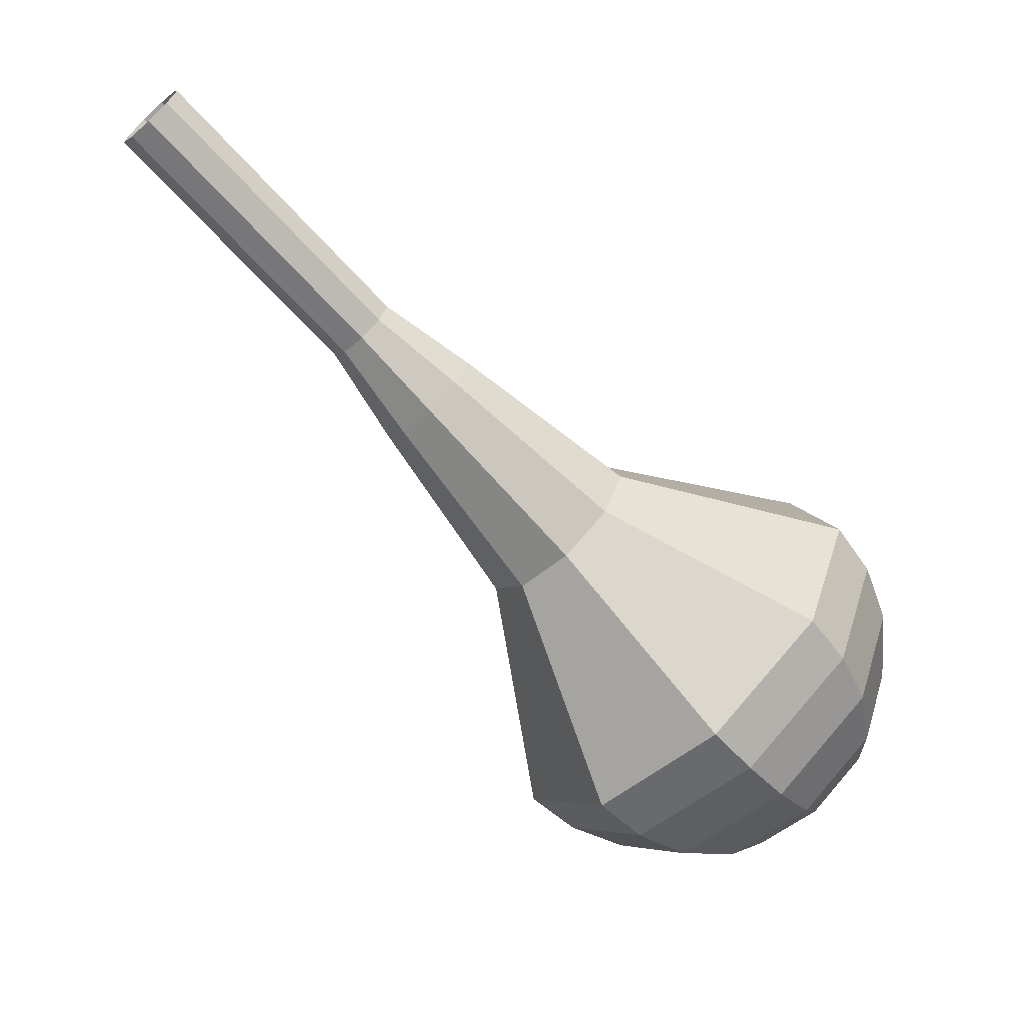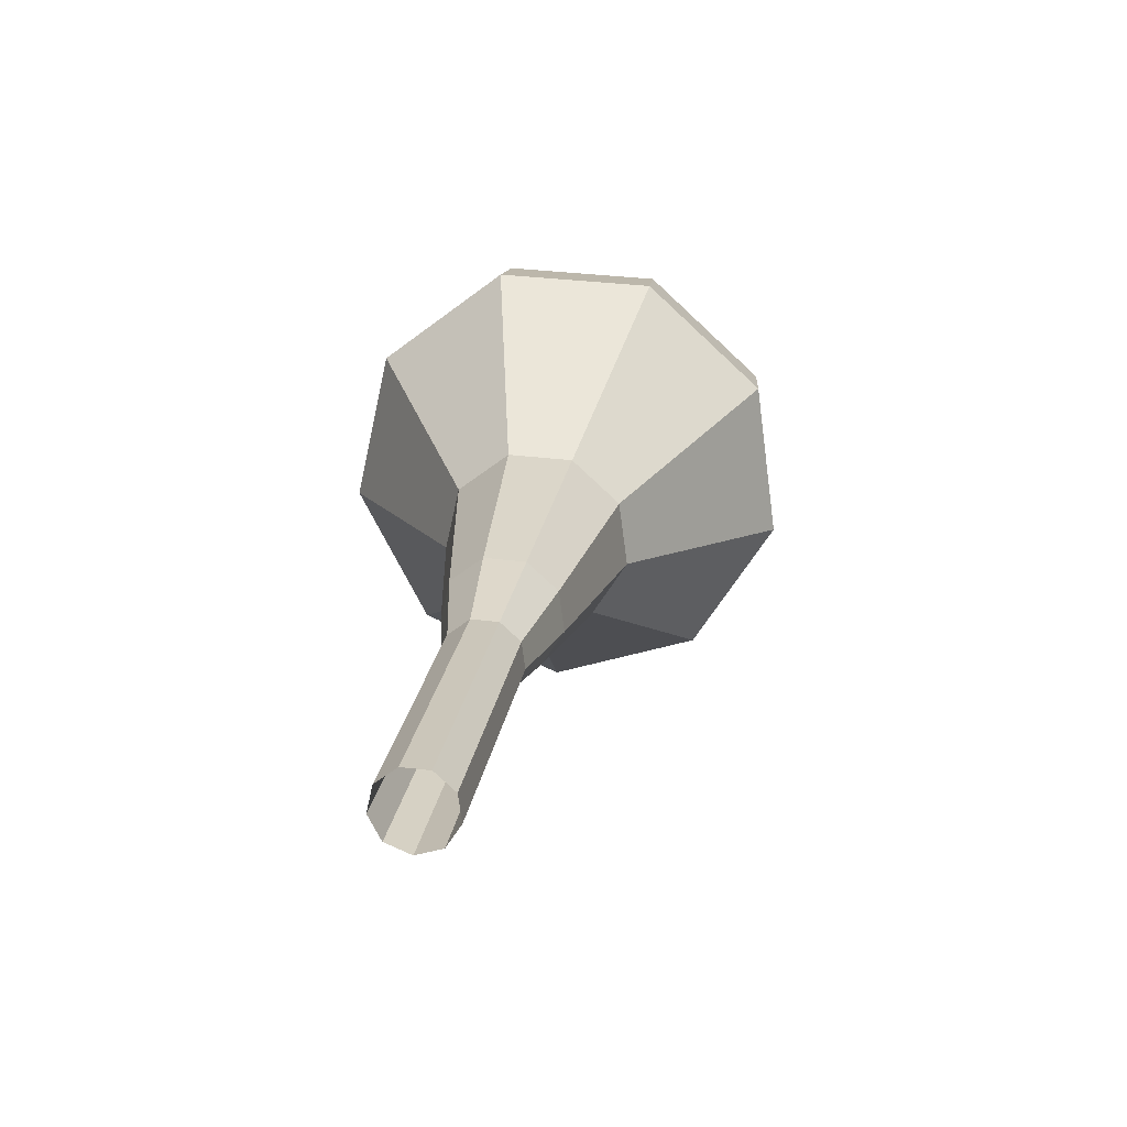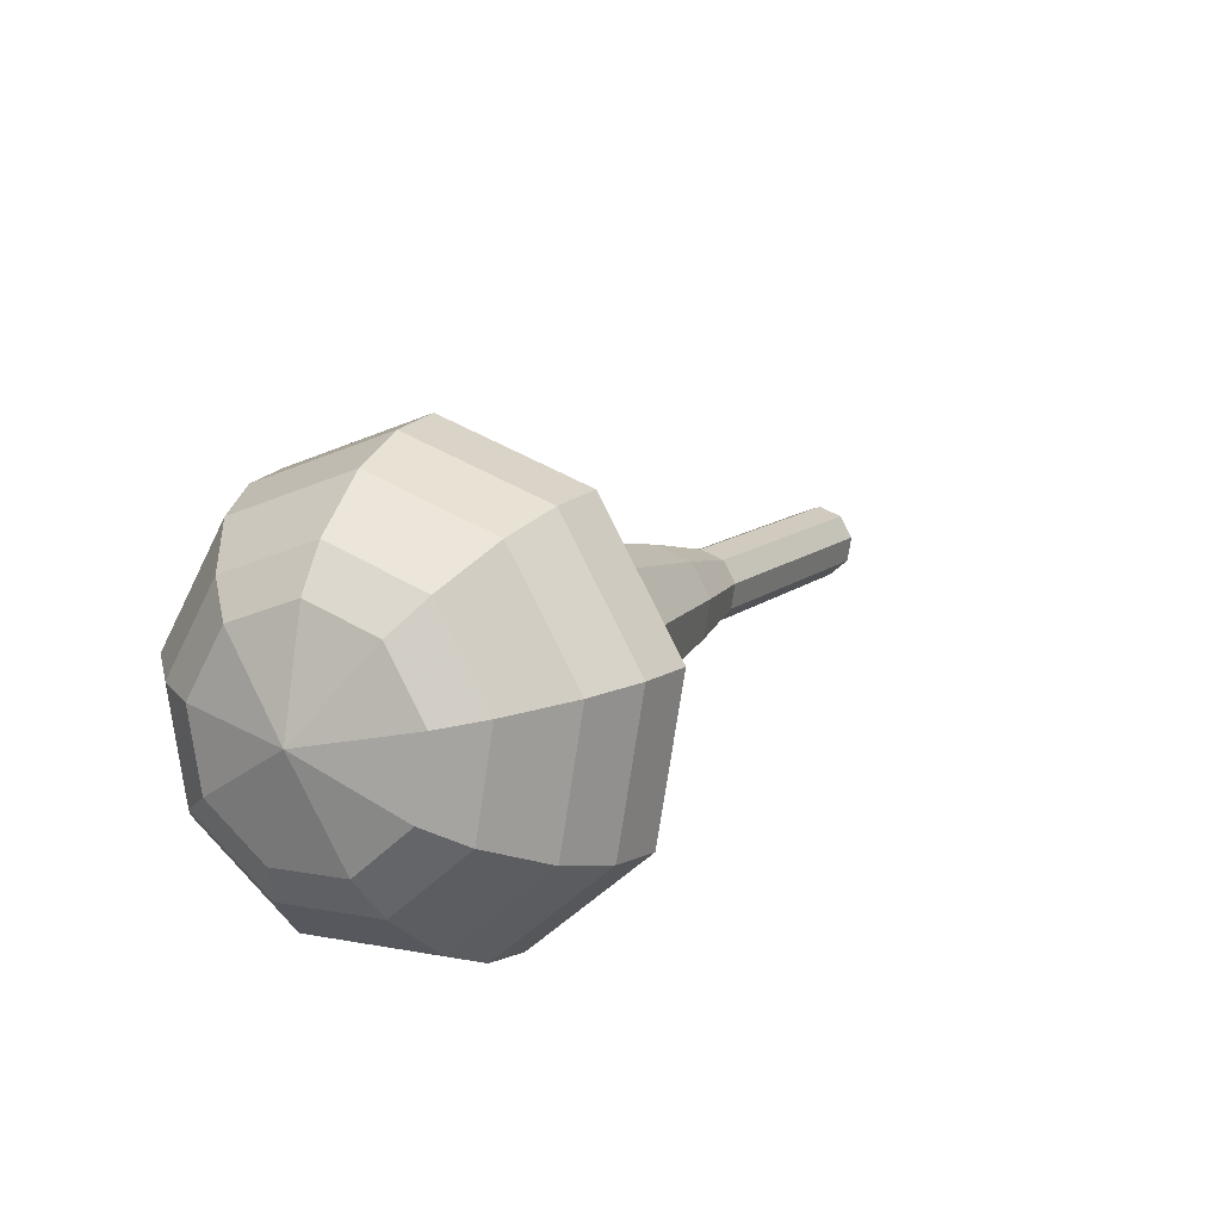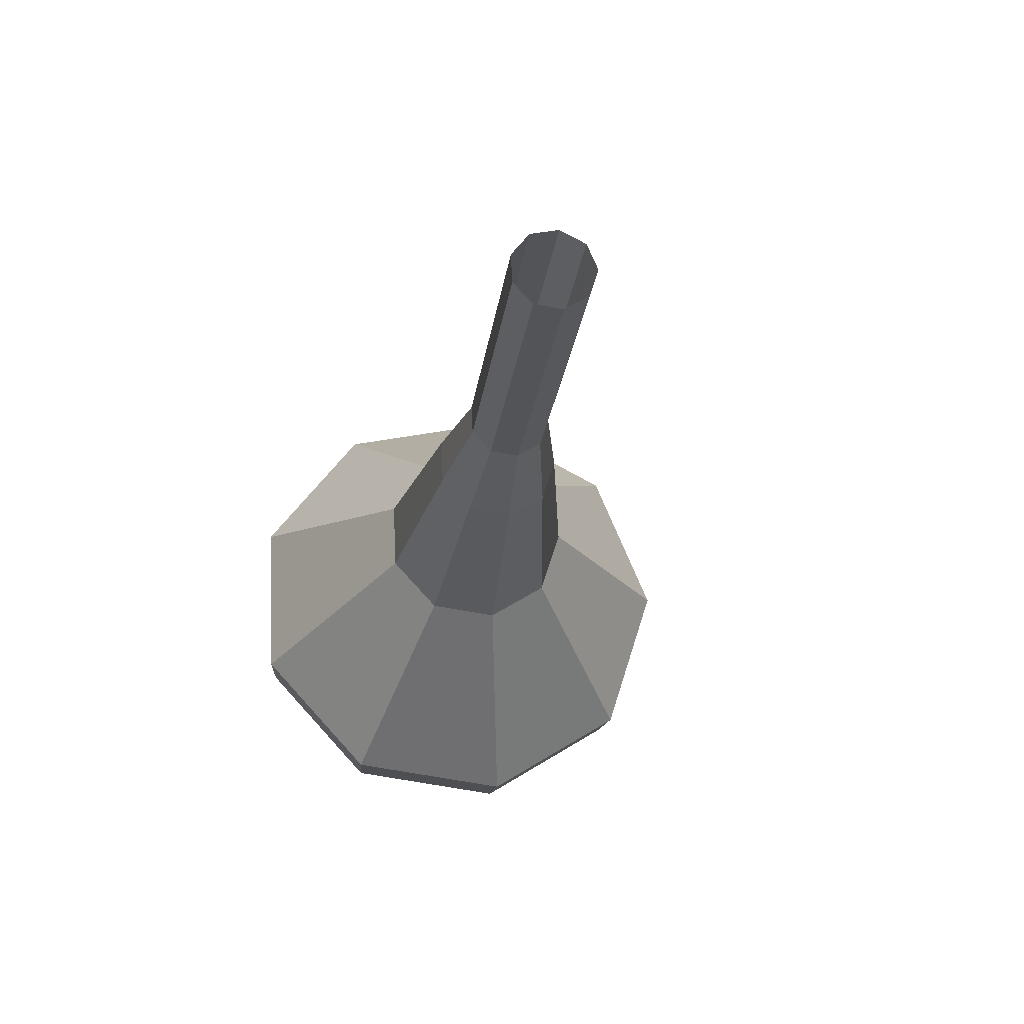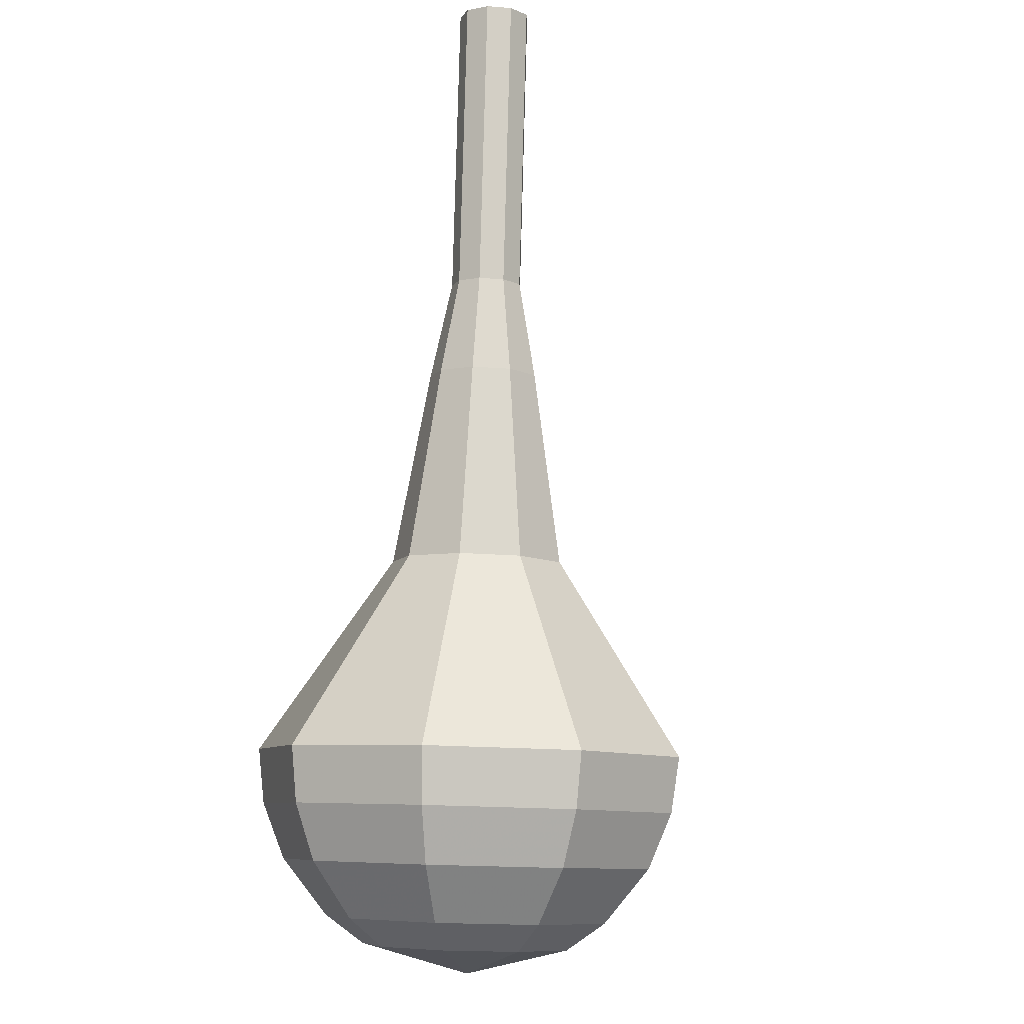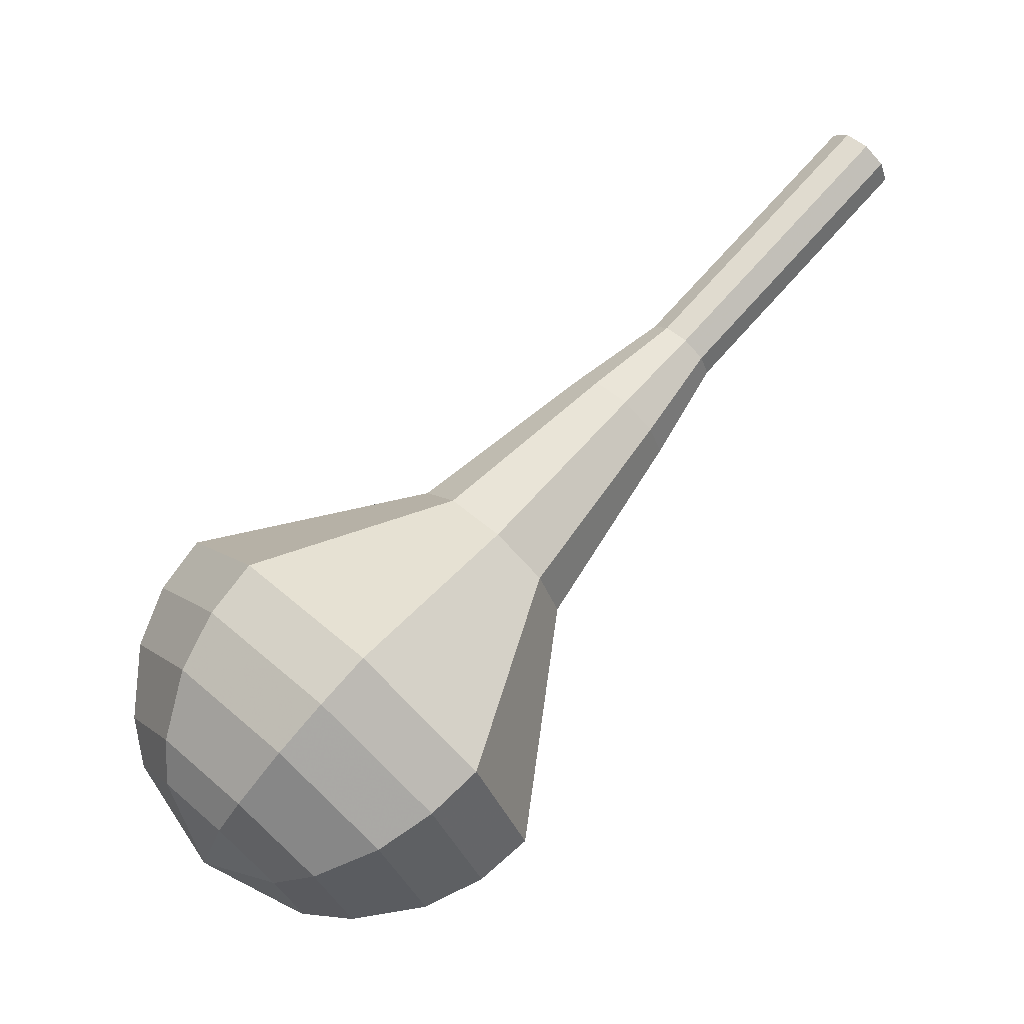
<metadata>
{"format":"obj","ext":"obj","renderer":"f3d","projection":"perspective","resolution":1024,"background":"white","views":[{"elev":42.6,"azim":99.5,"up":"+Y"},{"elev":65.1,"azim":0.5,"up":"+Y"},{"elev":-41.2,"azim":50.8,"up":"+Z"},{"elev":22.2,"azim":-20.9,"up":"+Y"},{"elev":36.9,"azim":13.3,"up":"+Z"},{"elev":3.7,"azim":-123.5,"up":"+Y"}]}
</metadata>
<code>
g tube1
v 121.1 120.4 101.9
v 121.3 121 101.3
v 122 121.4 101
v 122.8 121.5 101.1
v 123.4 121.1 101.6
v 123.5 120.6 102.2
v 123.1 120 102.7
v 122.3 119.7 102.8
v 121.5 119.9 102.5
v 121.1 120.4 101.9
v 121.6 118.1 99.54
v 121.7 118.7 98.97
v 122.4 119.1 98.67
v 123.3 119.2 98.77
v 123.9 118.8 99.24
v 124 118.2 99.84
v 123.6 117.7 100.3
v 122.7 117.4 100.4
v 122 117.6 100.1
v 121.6 118.1 99.54
v 122 115.7 97.18
v 122.2 116.3 96.61
v 122.9 116.8 96.31
v 123.7 116.8 96.41
v 124.3 116.5 96.88
v 124.5 115.9 97.48
v 124 115.3 97.95
v 123.2 115.1 98.05
v 122.4 115.2 97.75
v 122 115.7 97.18
v 122.5 113.4 94.82
v 122.7 114 94.25
v 123.3 114.4 93.94
v 124.2 114.5 94.05
v 124.8 114.2 94.51
v 124.9 113.6 95.12
v 124.5 113 95.58
v 123.7 112.7 95.69
v 122.9 112.9 95.38
v 122.5 113.4 94.82
v 122.3 110.9 92.45
v 122.6 111.9 91.58
v 123.6 112.6 91.11
v 124.9 112.6 91.27
v 125.8 112.1 91.99
v 126 111.2 92.92
v 125.3 110.3 93.63
v 124.1 109.9 93.79
v 122.9 110.2 93.33
v 122.3 110.9 92.45
v 122.1 106.1 87.73
v 122.5 107.6 86.34
v 124.2 108.6 85.61
v 126.2 108.8 85.86
v 127.7 107.9 86.99
v 128 106.5 88.46
v 126.9 105.1 89.59
v 125 104.5 89.84
v 123.1 104.9 89.11
v 122.1 106.1 87.73
v 118.6 100.6 83
v 119.7 104.2 79.58
v 123.7 106.9 77.77
v 128.8 107.2 78.4
v 132.6 105.1 81.18
v 133.3 101.6 84.82
v 130.6 98.23 87.6
v 125.7 96.63 88.23
v 121 97.55 86.42
v 118.6 100.6 83
v 119.1 99.29 81.68
v 120.2 102.9 78.37
v 124 105.4 76.61
v 129 105.8 77.22
v 132.6 103.7 79.92
v 133.3 100.3 83.44
v 130.7 97.04 86.13
v 126 95.5 86.74
v 121.4 96.39 84.98
v 119.1 99.29 81.68
v 120.1 98.14 80.35
v 121.1 101.3 77.4
v 124.5 103.6 75.82
v 128.9 103.9 76.37
v 132.2 102.1 78.78
v 132.8 99.03 81.93
v 130.5 96.12 84.34
v 126.3 94.75 84.88
v 122.2 95.54 83.31
v 120.1 98.14 80.35
v 121.9 97.13 79.03
v 122.6 99.56 76.77
v 125.3 101.3 75.57
v 128.6 101.5 75.99
v 131.1 100.2 77.83
v 131.6 97.81 80.23
v 129.8 95.59 82.07
v 126.6 94.54 82.49
v 123.5 95.15 81.29
v 121.9 97.13 79.03
v 123.3 96.74 78.37
v 123.9 98.52 76.71
v 125.8 99.79 75.84
v 128.3 99.97 76.14
v 130.1 98.96 77.49
v 130.4 97.24 79.25
v 129.1 95.61 80.6
v 126.8 94.84 80.9
v 124.5 95.29 80.02
v 123.3 96.74 78.37
v 127 96.79 77.71
v 127 96.79 77.71
v 127 96.79 77.71
v 127 96.79 77.71
v 127 96.79 77.71
v 127 96.79 77.71
v 127 96.79 77.71
v 127 96.79 77.71
v 127 96.79 77.71
v 127 96.79 77.71
f 1 2 12
f 12 11 1
f 2 3 13
f 13 12 2
f 3 4 14
f 14 13 3
f 4 5 15
f 15 14 4
f 5 6 16
f 16 15 5
f 6 7 17
f 17 16 6
f 7 8 18
f 18 17 7
f 8 9 19
f 19 18 8
f 9 10 20
f 20 19 9
f 11 12 22
f 22 21 11
f 12 13 23
f 23 22 12
f 13 14 24
f 24 23 13
f 14 15 25
f 25 24 14
f 15 16 26
f 26 25 15
f 16 17 27
f 27 26 16
f 17 18 28
f 28 27 17
f 18 19 29
f 29 28 18
f 19 20 30
f 30 29 19
f 21 22 32
f 32 31 21
f 22 23 33
f 33 32 22
f 23 24 34
f 34 33 23
f 24 25 35
f 35 34 24
f 25 26 36
f 36 35 25
f 26 27 37
f 37 36 26
f 27 28 38
f 38 37 27
f 28 29 39
f 39 38 28
f 29 30 40
f 40 39 29
f 31 32 42
f 42 41 31
f 32 33 43
f 43 42 32
f 33 34 44
f 44 43 33
f 34 35 45
f 45 44 34
f 35 36 46
f 46 45 35
f 36 37 47
f 47 46 36
f 37 38 48
f 48 47 37
f 38 39 49
f 49 48 38
f 39 40 50
f 50 49 39
f 41 42 52
f 52 51 41
f 42 43 53
f 53 52 42
f 43 44 54
f 54 53 43
f 44 45 55
f 55 54 44
f 45 46 56
f 56 55 45
f 46 47 57
f 57 56 46
f 47 48 58
f 58 57 47
f 48 49 59
f 59 58 48
f 49 50 60
f 60 59 49
f 51 52 62
f 62 61 51
f 52 53 63
f 63 62 52
f 53 54 64
f 64 63 53
f 54 55 65
f 65 64 54
f 55 56 66
f 66 65 55
f 56 57 67
f 67 66 56
f 57 58 68
f 68 67 57
f 58 59 69
f 69 68 58
f 59 60 70
f 70 69 59
f 61 62 72
f 72 71 61
f 62 63 73
f 73 72 62
f 63 64 74
f 74 73 63
f 64 65 75
f 75 74 64
f 65 66 76
f 76 75 65
f 66 67 77
f 77 76 66
f 67 68 78
f 78 77 67
f 68 69 79
f 79 78 68
f 69 70 80
f 80 79 69
f 71 72 82
f 82 81 71
f 72 73 83
f 83 82 72
f 73 74 84
f 84 83 73
f 74 75 85
f 85 84 74
f 75 76 86
f 86 85 75
f 76 77 87
f 87 86 76
f 77 78 88
f 88 87 77
f 78 79 89
f 89 88 78
f 79 80 90
f 90 89 79
f 81 82 92
f 92 91 81
f 82 83 93
f 93 92 82
f 83 84 94
f 94 93 83
f 84 85 95
f 95 94 84
f 85 86 96
f 96 95 85
f 86 87 97
f 97 96 86
f 87 88 98
f 98 97 87
f 88 89 99
f 99 98 88
f 89 90 100
f 100 99 89
f 91 92 102
f 102 101 91
f 92 93 103
f 103 102 92
f 93 94 104
f 104 103 93
f 94 95 105
f 105 104 94
f 95 96 106
f 106 105 95
f 96 97 107
f 107 106 96
f 97 98 108
f 108 107 97
f 98 99 109
f 109 108 98
f 99 100 110
f 110 109 99
f 101 102 112
f 112 111 101
f 102 103 113
f 113 112 102
f 103 104 114
f 114 113 103
f 104 105 115
f 115 114 104
f 105 106 116
f 116 115 105
f 106 107 117
f 117 116 106
f 107 108 118
f 118 117 107
f 108 109 119
f 119 118 108
f 109 110 120
f 120 119 109
g

</code>
